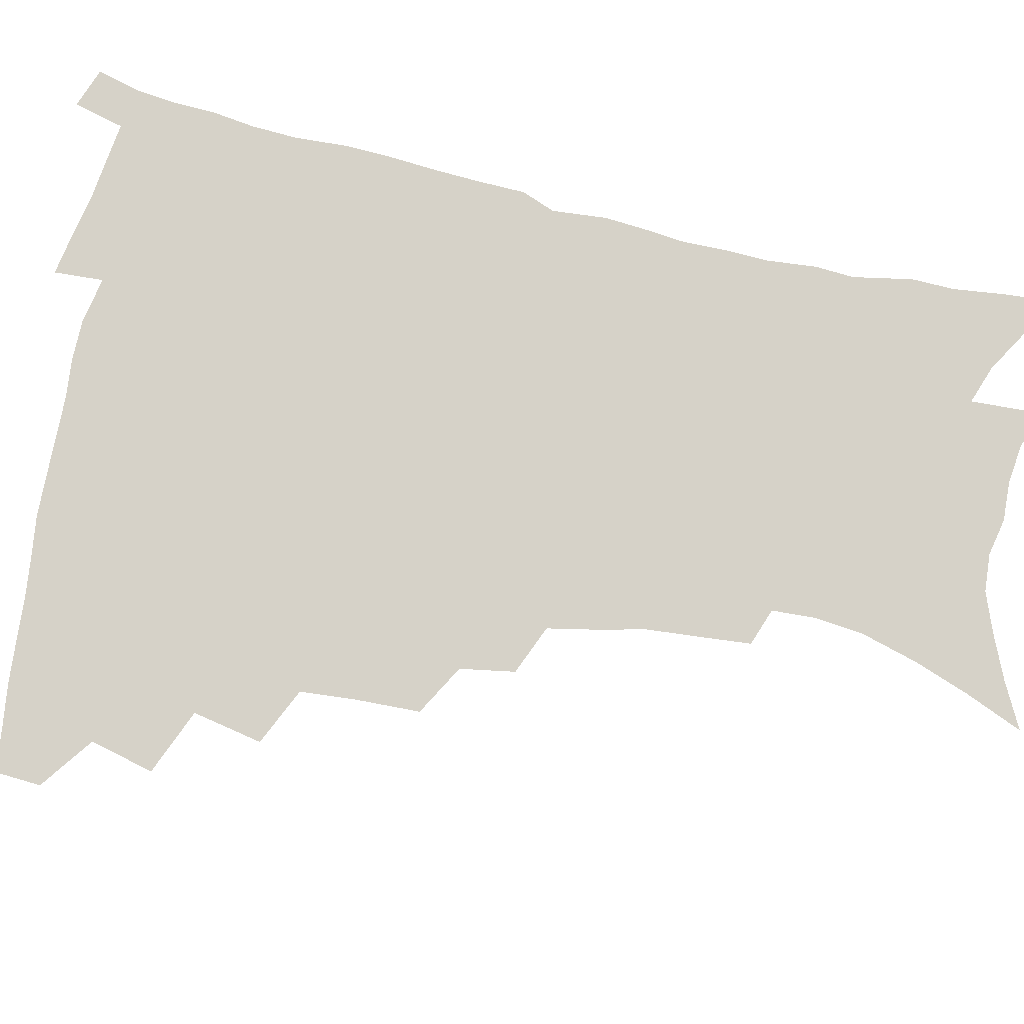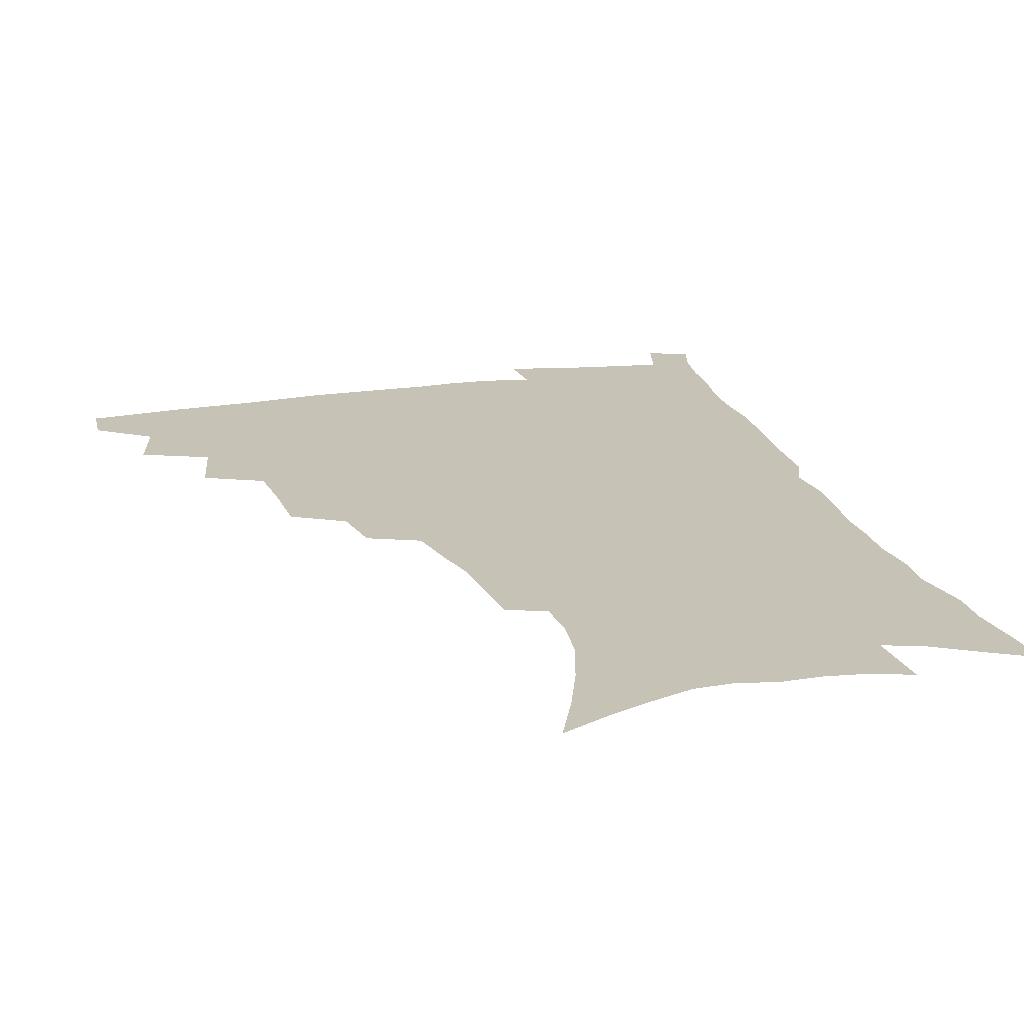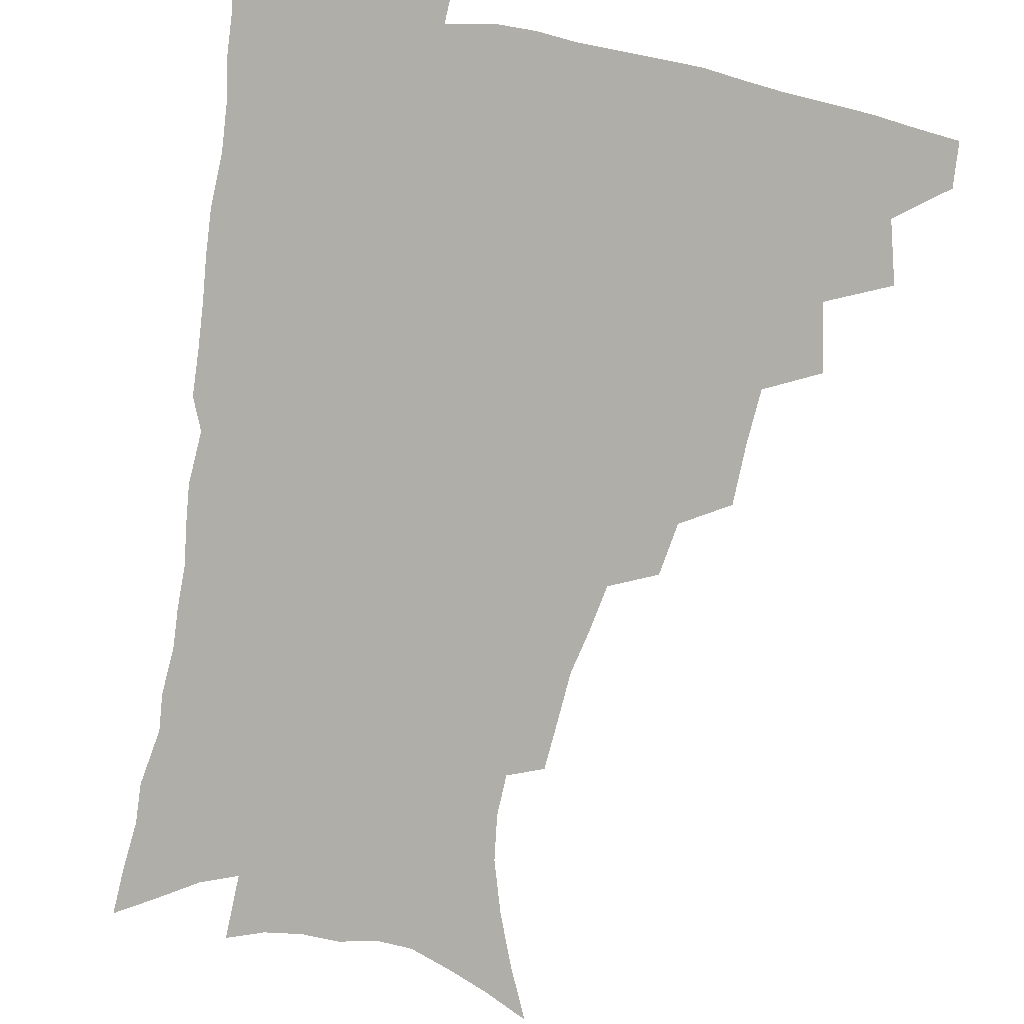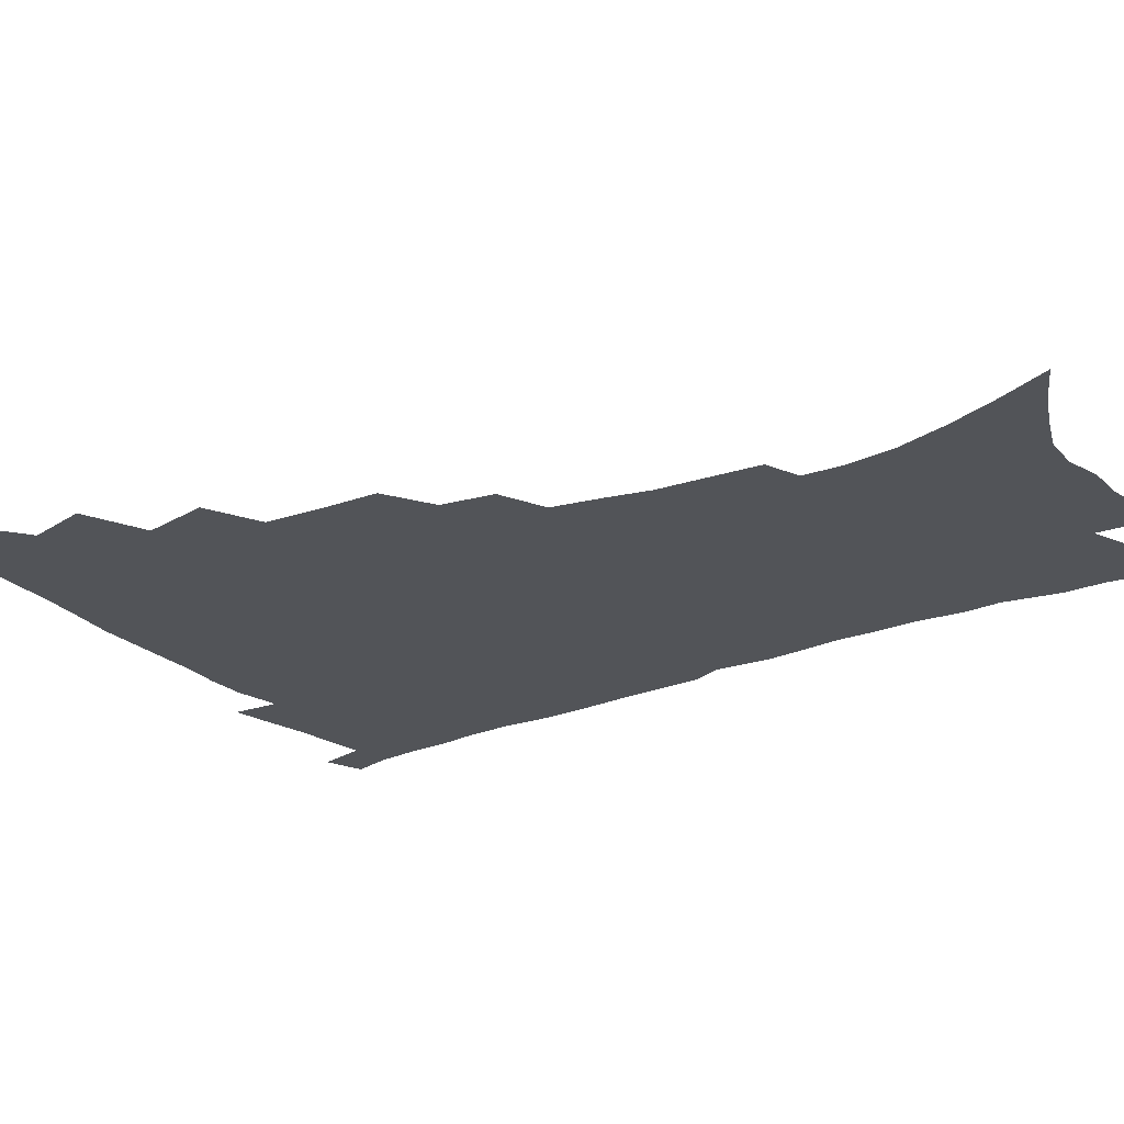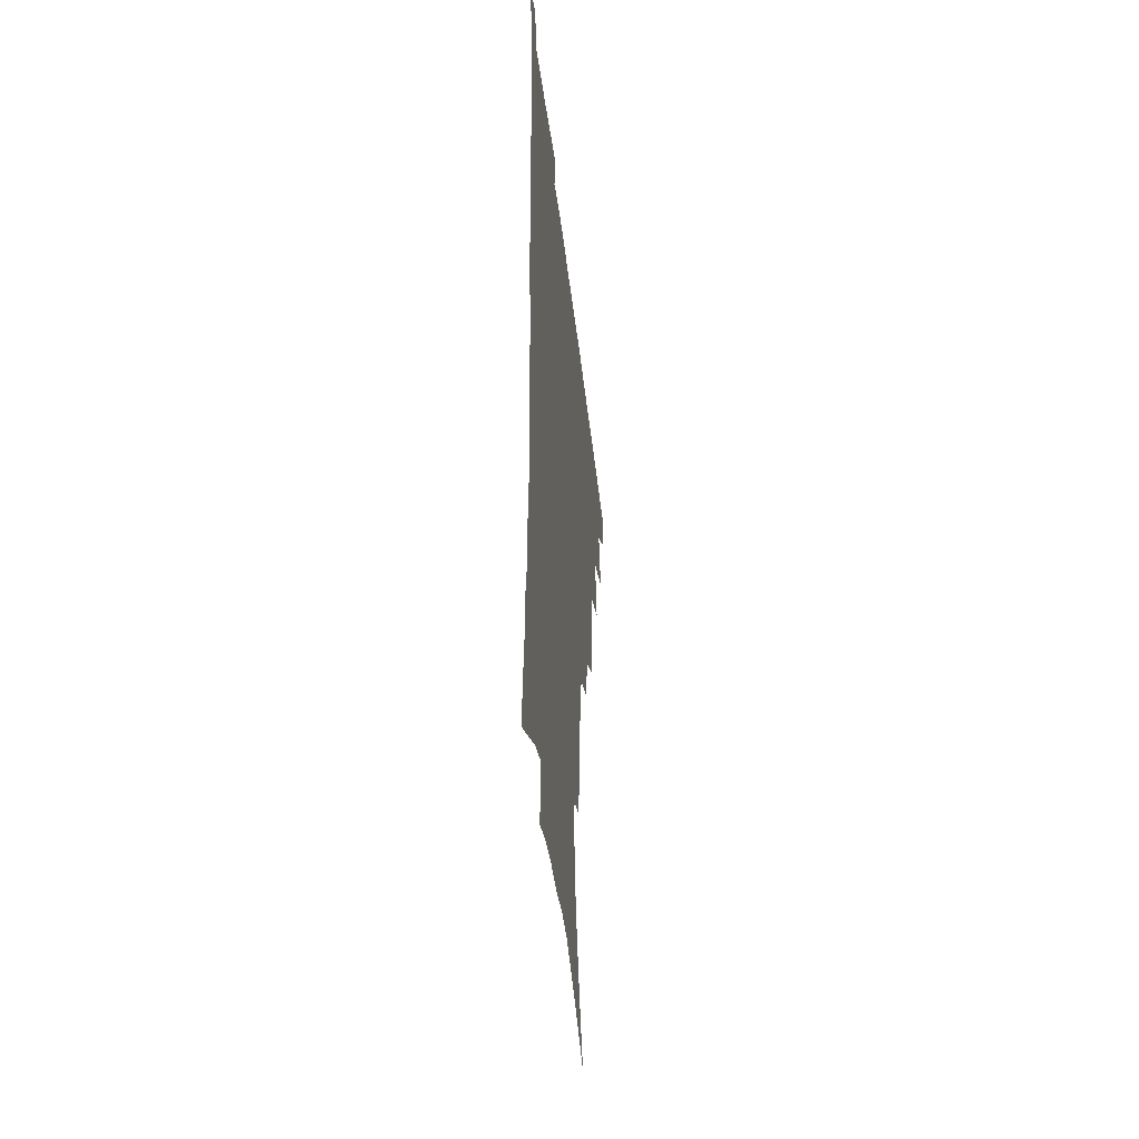
<metadata>
{"format":"obj","ext":"obj","renderer":"f3d","projection":"perspective","resolution":1024,"background":"white","views":[{"elev":77.7,"azim":-77.6,"up":"+Z"},{"elev":18.9,"azim":-15.6,"up":"+Z"},{"elev":-77.5,"azim":170.0,"up":"+Z"},{"elev":-22.8,"azim":-55.8,"up":"+Z"},{"elev":-43.9,"azim":96.6,"up":"+Y"}]}
</metadata>
<code>
v 465.9 474.4 0
v 467 490.5 0
v 478.6 438.4 0
v 484.3 460.6 0
v 484.4 476.5 0
v 482.4 492.1 0
v 496.5 404.3 0
v 501.5 428.6 0
v 500.5 445.7 0
v 501.7 463.1 0
v 499.6 478.3 0
v 497.6 494 0
v 518.5 352.9 0
v 517.9 375.2 0
v 516.4 394.9 0
v 519.7 417.9 0
v 517.7 432.8 0
v 517.6 449.4 0
v 516.5 464.6 0
v 514.9 479.6 0
v 513.1 495.1 0
v 539.2 323.7 0
v 536.1 342.9 0
v 535.4 365.6 0
v 535.1 386.6 0
v 535.4 406 0
v 534.2 420.6 0
v 533.9 436.6 0
v 532.9 451.5 0
v 531.5 466.1 0
v 529.8 481.1 0
v 528.2 496.1 0
v 566.3 246 0
v 564.9 263.5 0
v 563.5 282.8 0
v 559.9 298.2 0
v 556.4 316.3 0
v 553.9 337 0
v 551.8 355.2 0
v 549.8 371.9 0
v 548.5 387.9 0
v 549 406.9 0
v 549.5 424.2 0
v 549.1 439.2 0
v 547.8 453.3 0
v 546.1 467.7 0
v 544.5 482.5 0
v 542.8 497.6 0
v 556.6 149.7 0
v 565.1 169.5 0
v 572.3 189 0
v 578.1 208.7 0
v 580 225.8 0
v 579.4 241.2 0
v 578.4 260.5 0
v 576.6 276.9 0
v 574.2 292.9 0
v 571.7 309.8 0
v 569.1 326.7 0
v 567.5 345.4 0
v 565.7 361.8 0
v 565.4 379.9 0
v 564.8 396.2 0
v 564.4 412 0
v 564 426.9 0
v 563.2 440.7 0
v 562.9 454.7 0
v 561.2 468.6 0
v 559.2 483.7 0
v 557.2 499.5 0
v 572.6 157.9 0
v 580.8 178.6 0
v 587.6 200.4 0
v 590.1 217.6 0
v 591.2 235.7 0
v 589.9 250.4 0
v 589.3 269.1 0
v 587.9 286.8 0
v 585.9 302.7 0
v 583.9 318.8 0
v 581.9 334.5 0
v 580.3 350.8 0
v 579.4 367.6 0
v 578.6 383.4 0
v 578.5 399.9 0
v 578.2 414.8 0
v 577.5 428.4 0
v 577.3 442.2 0
v 577 455.7 0
v 575.5 469.5 0
v 573.8 484.2 0
v 572 499.8 0
v 587.3 164.3 0
v 594.2 184.4 0
v 599.9 207.2 0
v 601.7 225.6 0
v 601.7 242 0
v 600.9 258.4 0
v 599.7 274.2 0
v 598.4 291 0
v 597 308.4 0
v 595.3 322.7 0
v 594.1 339.6 0
v 592.8 354.5 0
v 592.1 371 0
v 591.5 385.9 0
v 591.4 401.6 0
v 591.2 416.2 0
v 591.2 430.3 0
v 590.7 443.2 0
v 590.2 456.5 0
v 589.6 470 0
v 588.5 484.2 0
v 586.6 500.1 0
v 602 169.8 0
v 608.4 192.5 0
v 611.3 212.3 0
v 612 228.7 0
v 611.7 244.6 0
v 611 260.3 0
v 610.4 279.8 0
v 609.2 295 0
v 607.9 310.1 0
v 606.9 327.5 0
v 605.7 341.3 0
v 604.8 356 0
v 604.3 372.2 0
v 604.2 388.1 0
v 604.1 402.9 0
v 604.3 417.5 0
v 604 430.2 0
v 603.9 443.6 0
v 604 457.1 0
v 603.5 470.4 0
v 602.9 484.1 0
v 600.9 500.3 0
v 615.3 170.7 0
v 620.1 194.4 0
v 621.9 213.9 0
v 622.6 232.5 0
v 622 246.7 0
v 621.7 265.4 0
v 620.9 281 0
v 619.9 297 0
v 619 313.4 0
v 618.2 328.4 0
v 617.5 343.8 0
v 616.9 358.9 0
v 616.7 375 0
v 616.5 388.9 0
v 616.4 402 0
v 617 418.5 0
v 617.2 431 0
v 617.5 444.4 0
v 617.4 457.5 0
v 616.9 471 0
v 616.7 484.6 0
v 614.9 501.6 0
v 628.4 167.9 0
v 631.6 194.4 0
v 632.8 215.8 0
v 632.9 233.6 0
v 632.7 249.8 0
v 632.3 264.3 0
v 631.5 280.5 0
v 630.7 296.4 0
v 630 313.4 0
v 629.4 330.1 0
v 629 344.2 0
v 628.7 359.9 0
v 628.7 374.6 0
v 628.7 389.6 0
v 628.9 403.6 0
v 629.3 417.8 0
v 629.9 430.3 0
v 630.6 445.1 0
v 630.9 457.6 0
v 631.1 470.8 0
v 630.7 485 0
v 629.2 501.6 0
v 642.2 168.5 0
v 643.4 194.5 0
v 643.9 212.1 0
v 643.4 232.6 0
v 643.3 248.9 0
v 642.8 264.1 0
v 642.1 280.9 0
v 641.5 296.8 0
v 641.1 312 0
v 640.6 329.2 0
v 640.6 343.3 0
v 640.3 359.4 0
v 640.7 373.4 0
v 640.7 388.9 0
v 641.1 402.8 0
v 641.4 417.3 0
v 642.6 429.4 0
v 643.2 444 0
v 644 457.2 0
v 644.7 470.5 0
v 645.4 484 0
v 645.7 498.4 0
v 644.8 515.9 0
v 655.8 166.8 0
v 655.5 191.7 0
v 655 211.6 0
v 655.5 226 0
v 654 247.6 0
v 653.3 264.4 0
v 652.7 280.6 0
v 652.2 297.1 0
v 652.3 310.4 0
v 651.8 327.5 0
v 652.2 341.5 0
v 652.9 355.3 0
v 652.7 371.6 0
v 652.9 386.9 0
v 653.5 400.9 0
v 654.1 415 0
v 655.3 428.5 0
v 656 443.6 0
v 657.1 456.4 0
v 658.2 469.6 0
v 659.3 483 0
v 660 497.1 0
v 659.8 513.2 0
v 669.3 162.2 0
v 668.3 186.7 0
v 667.1 206.9 0
v 666.4 225 0
v 665.1 244.4 0
v 664.1 262.4 0
v 663.2 279.8 0
v 663 294.9 0
v 663.2 309.2 0
v 663 325 0
v 664.3 337.9 0
v 664.6 353.2 0
v 665 368.3 0
v 665.1 384.2 0
v 665.9 398.6 0
v 666.1 414.2 0
v 668.2 426.6 0
v 669 441.4 0
v 670.3 454.9 0
v 671.6 468.3 0
v 673 481.9 0
v 674.3 495.3 0
v 675 510.1 0
v 681.9 181.8 0
v 679.6 202.2 0
v 677.6 222.5 0
v 677.3 238.4 0
v 676.7 255.2 0
v 675.9 272 0
v 675.1 288.8 0
v 674.8 304.6 0
v 675.8 318.5 0
v 676.9 332.3 0
v 676.9 348.6 0
v 677.4 364.1 0
v 678.4 378.8 0
v 679.3 393.8 0
v 680.8 408 0
v 681.3 423.6 0
v 682.7 437.8 0
v 683.4 453.3 0
v 685 467 0
v 686.4 480.5 0
v 688.1 494.2 0
v 689.4 508.3 0
v 696.6 172.9 0
v 693.5 194.2 0
v 692.5 211.6 0
v 690 231.3 0
v 689.5 247.5 0
v 688.7 264.2 0
v 688.6 279.7 0
v 687.9 296.5 0
v 688.9 310.7 0
v 689.9 325.3 0
v 689.7 342 0
v 690.3 357.8 0
v 692.2 371.7 0
v 694.1 386.1 0
v 694.8 402.1 0
v 694.4 419.6 0
v 696.6 433.6 0
v 698 448.8 0
v 698.8 464.3 0
v 700.2 478.5 0
v 702 492.5 0
v 703.7 506.5 0
v 708.4 524.2 0
v 711 164.6 0
v 709.9 181.9 0
v 707.9 200.3 0
v 708.3 215.2 0
v 704.5 236.2 0
v 705.5 249.8 0
v 704 267.3 0
v 704.6 282 0
v 704.5 298.1 0
v 706 312 0
v 707.3 327.1 0
v 705.8 346.5 0
v 710.5 358.2 0
v 711 374.8 0
v 711.9 391.3 0
v 713.2 407.5 0
v 714 424.1 0
v 713.1 443.3 0
v 714 459.6 0
v 716.1 474.4 0
v 716.8 490.2 0
v 718.6 504.6 0
v 722.6 519.1 0
f 4 5 1
f 1 5 2
f 5 6 2
f 8 9 3
f 3 9 4
f 9 10 4
f 4 10 5
f 10 11 5
f 5 11 6
f 11 12 6
f 15 16 7
f 7 16 8
f 16 17 8
f 8 17 9
f 17 18 9
f 9 18 10
f 18 19 10
f 10 19 11
f 19 20 11
f 11 20 12
f 20 21 12
f 23 24 13
f 13 24 14
f 24 25 14
f 14 25 15
f 25 26 15
f 15 26 16
f 26 27 16
f 16 27 17
f 27 28 17
f 17 28 18
f 28 29 18
f 18 29 19
f 29 30 19
f 19 30 20
f 30 31 20
f 20 31 21
f 31 32 21
f 37 38 22
f 22 38 23
f 38 39 23
f 23 39 24
f 39 40 24
f 24 40 25
f 40 41 25
f 25 41 26
f 41 42 26
f 26 42 27
f 42 43 27
f 27 43 28
f 43 44 28
f 28 44 29
f 44 45 29
f 29 45 30
f 45 46 30
f 30 46 31
f 46 47 31
f 31 47 32
f 47 48 32
f 54 55 33
f 33 55 34
f 55 56 34
f 34 56 35
f 56 57 35
f 35 57 36
f 57 58 36
f 36 58 37
f 58 59 37
f 37 59 38
f 59 60 38
f 38 60 39
f 60 61 39
f 39 61 40
f 61 62 40
f 40 62 41
f 62 63 41
f 41 63 42
f 63 64 42
f 42 64 43
f 64 65 43
f 43 65 44
f 65 66 44
f 44 66 45
f 66 67 45
f 45 67 46
f 67 68 46
f 46 68 47
f 68 69 47
f 47 69 48
f 69 70 48
f 49 71 50
f 71 72 50
f 50 72 51
f 72 73 51
f 51 73 52
f 73 74 52
f 52 74 53
f 74 75 53
f 53 75 54
f 75 76 54
f 54 76 55
f 76 77 55
f 55 77 56
f 77 78 56
f 56 78 57
f 78 79 57
f 57 79 58
f 79 80 58
f 58 80 59
f 80 81 59
f 59 81 60
f 81 82 60
f 60 82 61
f 82 83 61
f 61 83 62
f 83 84 62
f 62 84 63
f 84 85 63
f 63 85 64
f 85 86 64
f 64 86 65
f 86 87 65
f 65 87 66
f 87 88 66
f 66 88 67
f 88 89 67
f 67 89 68
f 89 90 68
f 68 90 69
f 90 91 69
f 69 91 70
f 91 92 70
f 71 93 72
f 93 94 72
f 72 94 73
f 94 95 73
f 73 95 74
f 95 96 74
f 74 96 75
f 96 97 75
f 75 97 76
f 97 98 76
f 76 98 77
f 98 99 77
f 77 99 78
f 99 100 78
f 78 100 79
f 100 101 79
f 79 101 80
f 101 102 80
f 80 102 81
f 102 103 81
f 81 103 82
f 103 104 82
f 82 104 83
f 104 105 83
f 83 105 84
f 105 106 84
f 84 106 85
f 106 107 85
f 85 107 86
f 107 108 86
f 86 108 87
f 108 109 87
f 87 109 88
f 109 110 88
f 88 110 89
f 110 111 89
f 89 111 90
f 111 112 90
f 90 112 91
f 112 113 91
f 91 113 92
f 113 114 92
f 93 115 94
f 115 116 94
f 94 116 95
f 116 117 95
f 95 117 96
f 117 118 96
f 96 118 97
f 118 119 97
f 97 119 98
f 119 120 98
f 98 120 99
f 120 121 99
f 99 121 100
f 121 122 100
f 100 122 101
f 122 123 101
f 101 123 102
f 123 124 102
f 102 124 103
f 124 125 103
f 103 125 104
f 125 126 104
f 104 126 105
f 126 127 105
f 105 127 106
f 127 128 106
f 106 128 107
f 128 129 107
f 107 129 108
f 129 130 108
f 108 130 109
f 130 131 109
f 109 131 110
f 131 132 110
f 110 132 111
f 132 133 111
f 111 133 112
f 133 134 112
f 112 134 113
f 134 135 113
f 113 135 114
f 135 136 114
f 115 137 116
f 137 138 116
f 116 138 117
f 138 139 117
f 117 139 118
f 139 140 118
f 118 140 119
f 140 141 119
f 119 141 120
f 141 142 120
f 120 142 121
f 142 143 121
f 121 143 122
f 143 144 122
f 122 144 123
f 144 145 123
f 123 145 124
f 145 146 124
f 124 146 125
f 146 147 125
f 125 147 126
f 147 148 126
f 126 148 127
f 148 149 127
f 127 149 128
f 149 150 128
f 128 150 129
f 150 151 129
f 129 151 130
f 151 152 130
f 130 152 131
f 152 153 131
f 131 153 132
f 153 154 132
f 132 154 133
f 154 155 133
f 133 155 134
f 155 156 134
f 134 156 135
f 156 157 135
f 135 157 136
f 157 158 136
f 137 159 138
f 159 160 138
f 138 160 139
f 160 161 139
f 139 161 140
f 161 162 140
f 140 162 141
f 162 163 141
f 141 163 142
f 163 164 142
f 142 164 143
f 164 165 143
f 143 165 144
f 165 166 144
f 144 166 145
f 166 167 145
f 145 167 146
f 167 168 146
f 146 168 147
f 168 169 147
f 147 169 148
f 169 170 148
f 148 170 149
f 170 171 149
f 149 171 150
f 171 172 150
f 150 172 151
f 172 173 151
f 151 173 152
f 173 174 152
f 152 174 153
f 174 175 153
f 153 175 154
f 175 176 154
f 154 176 155
f 176 177 155
f 155 177 156
f 177 178 156
f 156 178 157
f 178 179 157
f 157 179 158
f 179 180 158
f 159 181 160
f 181 182 160
f 160 182 161
f 182 183 161
f 161 183 162
f 183 184 162
f 162 184 163
f 184 185 163
f 163 185 164
f 185 186 164
f 164 186 165
f 186 187 165
f 165 187 166
f 187 188 166
f 166 188 167
f 188 189 167
f 167 189 168
f 189 190 168
f 168 190 169
f 190 191 169
f 169 191 170
f 191 192 170
f 170 192 171
f 192 193 171
f 171 193 172
f 193 194 172
f 172 194 173
f 194 195 173
f 173 195 174
f 195 196 174
f 174 196 175
f 196 197 175
f 175 197 176
f 197 198 176
f 176 198 177
f 198 199 177
f 177 199 178
f 199 200 178
f 178 200 179
f 200 201 179
f 179 201 180
f 201 202 180
f 181 204 182
f 204 205 182
f 182 205 183
f 205 206 183
f 183 206 184
f 206 207 184
f 184 207 185
f 207 208 185
f 185 208 186
f 208 209 186
f 186 209 187
f 209 210 187
f 187 210 188
f 210 211 188
f 188 211 189
f 211 212 189
f 189 212 190
f 212 213 190
f 190 213 191
f 213 214 191
f 191 214 192
f 214 215 192
f 192 215 193
f 215 216 193
f 193 216 194
f 216 217 194
f 194 217 195
f 217 218 195
f 195 218 196
f 218 219 196
f 196 219 197
f 219 220 197
f 197 220 198
f 220 221 198
f 198 221 199
f 221 222 199
f 199 222 200
f 222 223 200
f 200 223 201
f 223 224 201
f 201 224 202
f 224 225 202
f 202 225 203
f 225 226 203
f 204 227 205
f 227 228 205
f 205 228 206
f 228 229 206
f 206 229 207
f 229 230 207
f 207 230 208
f 230 231 208
f 208 231 209
f 231 232 209
f 209 232 210
f 232 233 210
f 210 233 211
f 233 234 211
f 211 234 212
f 234 235 212
f 212 235 213
f 235 236 213
f 213 236 214
f 236 237 214
f 214 237 215
f 237 238 215
f 215 238 216
f 238 239 216
f 216 239 217
f 239 240 217
f 217 240 218
f 240 241 218
f 218 241 219
f 241 242 219
f 219 242 220
f 242 243 220
f 220 243 221
f 243 244 221
f 221 244 222
f 244 245 222
f 222 245 223
f 245 246 223
f 223 246 224
f 246 247 224
f 224 247 225
f 247 248 225
f 225 248 226
f 248 249 226
f 228 250 229
f 250 251 229
f 229 251 230
f 251 252 230
f 230 252 231
f 252 253 231
f 231 253 232
f 253 254 232
f 232 254 233
f 254 255 233
f 233 255 234
f 255 256 234
f 234 256 235
f 256 257 235
f 235 257 236
f 257 258 236
f 236 258 237
f 258 259 237
f 237 259 238
f 259 260 238
f 238 260 239
f 260 261 239
f 239 261 240
f 261 262 240
f 240 262 241
f 262 263 241
f 241 263 242
f 263 264 242
f 242 264 243
f 264 265 243
f 243 265 244
f 265 266 244
f 244 266 245
f 266 267 245
f 245 267 246
f 267 268 246
f 246 268 247
f 268 269 247
f 247 269 248
f 269 270 248
f 248 270 249
f 270 271 249
f 250 272 251
f 272 273 251
f 251 273 252
f 273 274 252
f 252 274 253
f 274 275 253
f 253 275 254
f 275 276 254
f 254 276 255
f 276 277 255
f 255 277 256
f 277 278 256
f 256 278 257
f 278 279 257
f 257 279 258
f 279 280 258
f 258 280 259
f 280 281 259
f 259 281 260
f 281 282 260
f 260 282 261
f 282 283 261
f 261 283 262
f 283 284 262
f 262 284 263
f 284 285 263
f 263 285 264
f 285 286 264
f 264 286 265
f 286 287 265
f 265 287 266
f 287 288 266
f 266 288 267
f 288 289 267
f 267 289 268
f 289 290 268
f 268 290 269
f 290 291 269
f 269 291 270
f 291 292 270
f 270 292 271
f 292 293 271
f 272 295 273
f 295 296 273
f 273 296 274
f 296 297 274
f 274 297 275
f 297 298 275
f 275 298 276
f 298 299 276
f 276 299 277
f 299 300 277
f 277 300 278
f 300 301 278
f 278 301 279
f 301 302 279
f 279 302 280
f 302 303 280
f 280 303 281
f 303 304 281
f 281 304 282
f 304 305 282
f 282 305 283
f 305 306 283
f 283 306 284
f 306 307 284
f 284 307 285
f 307 308 285
f 285 308 286
f 308 309 286
f 286 309 287
f 309 310 287
f 287 310 288
f 310 311 288
f 288 311 289
f 311 312 289
f 289 312 290
f 312 313 290
f 290 313 291
f 313 314 291
f 291 314 292
f 314 315 292
f 292 315 293
f 315 316 293
f 293 316 294
f 316 317 294

</code>
